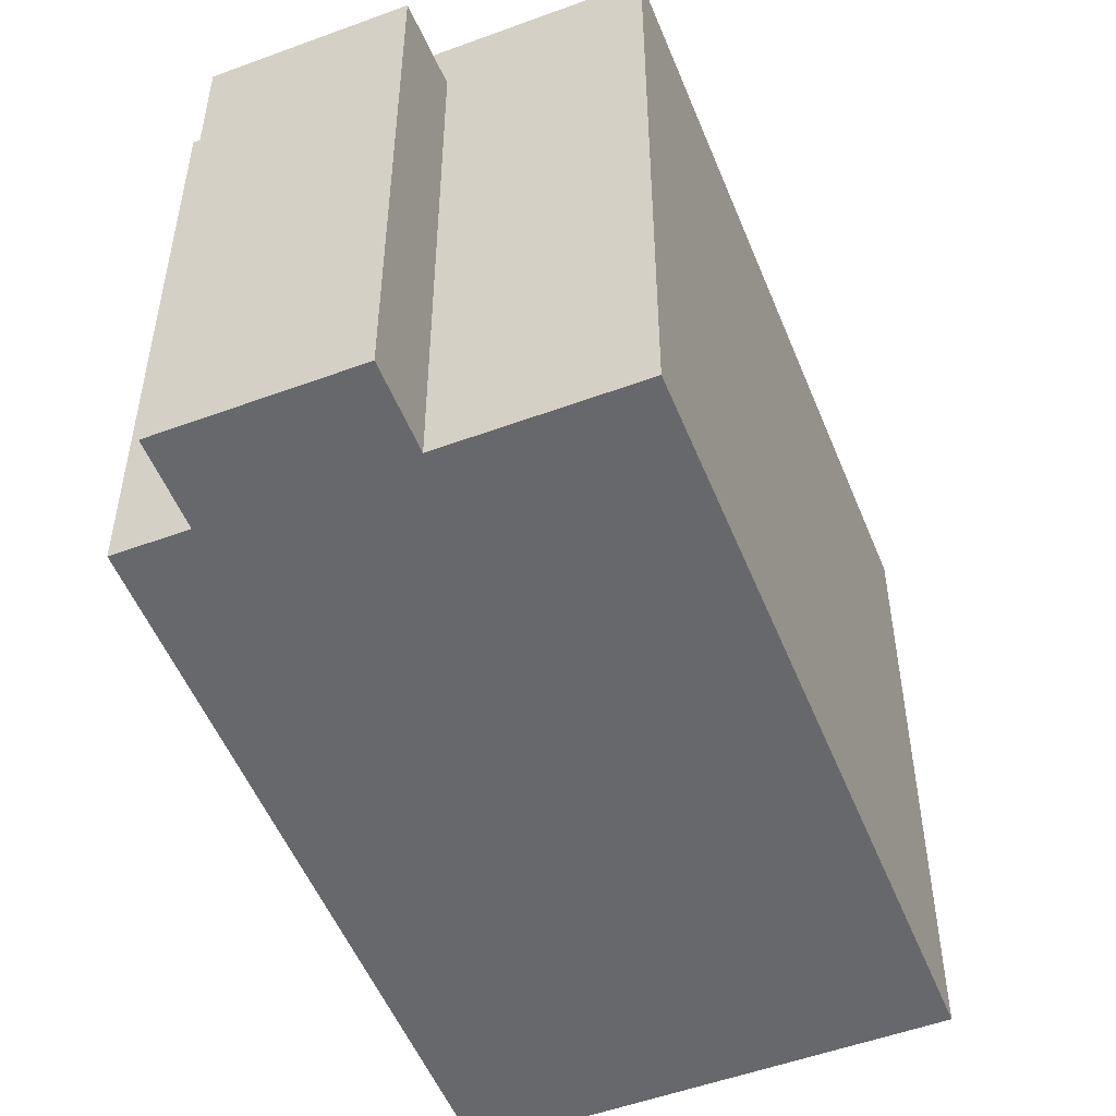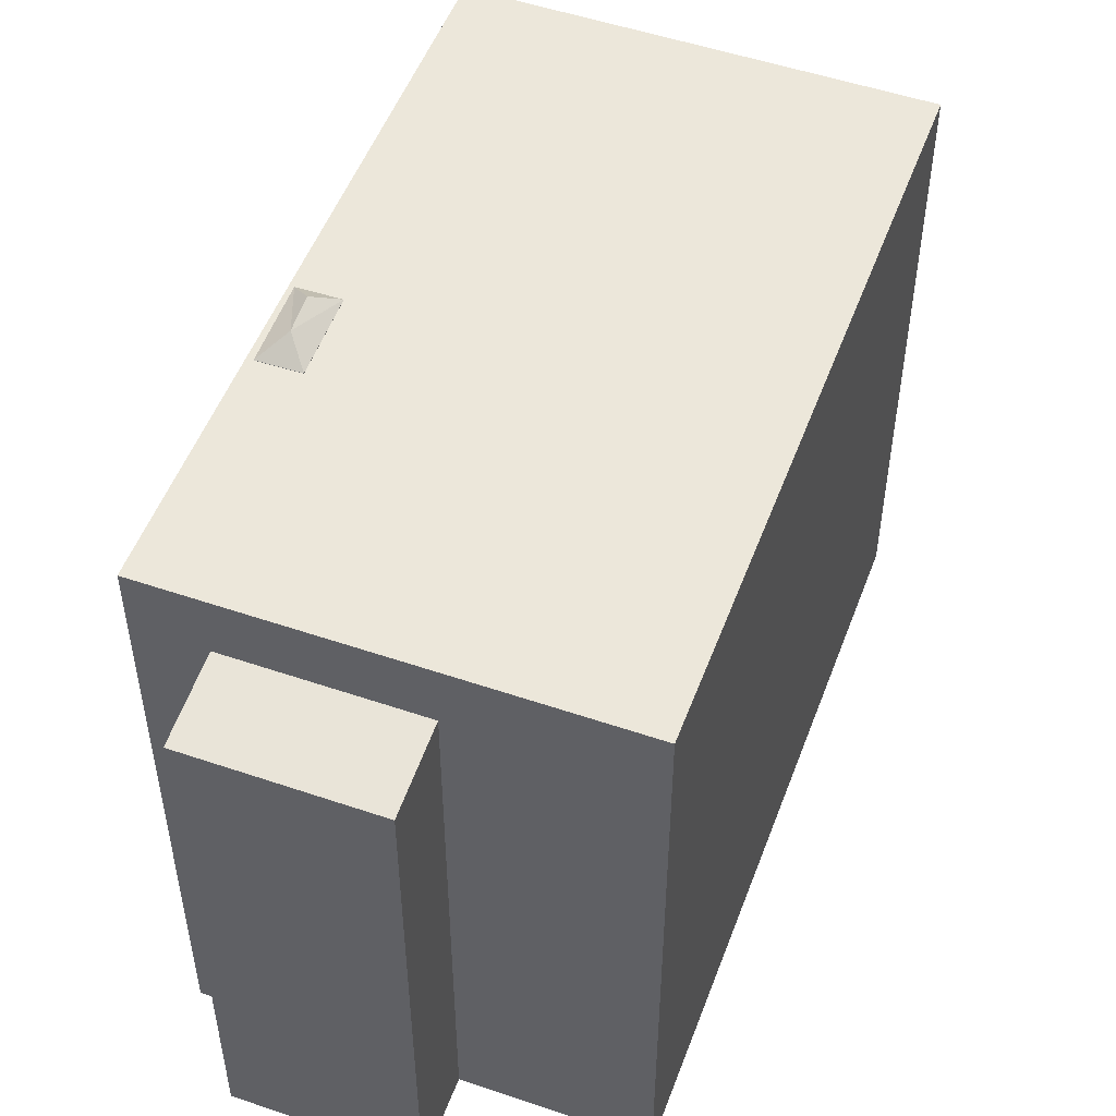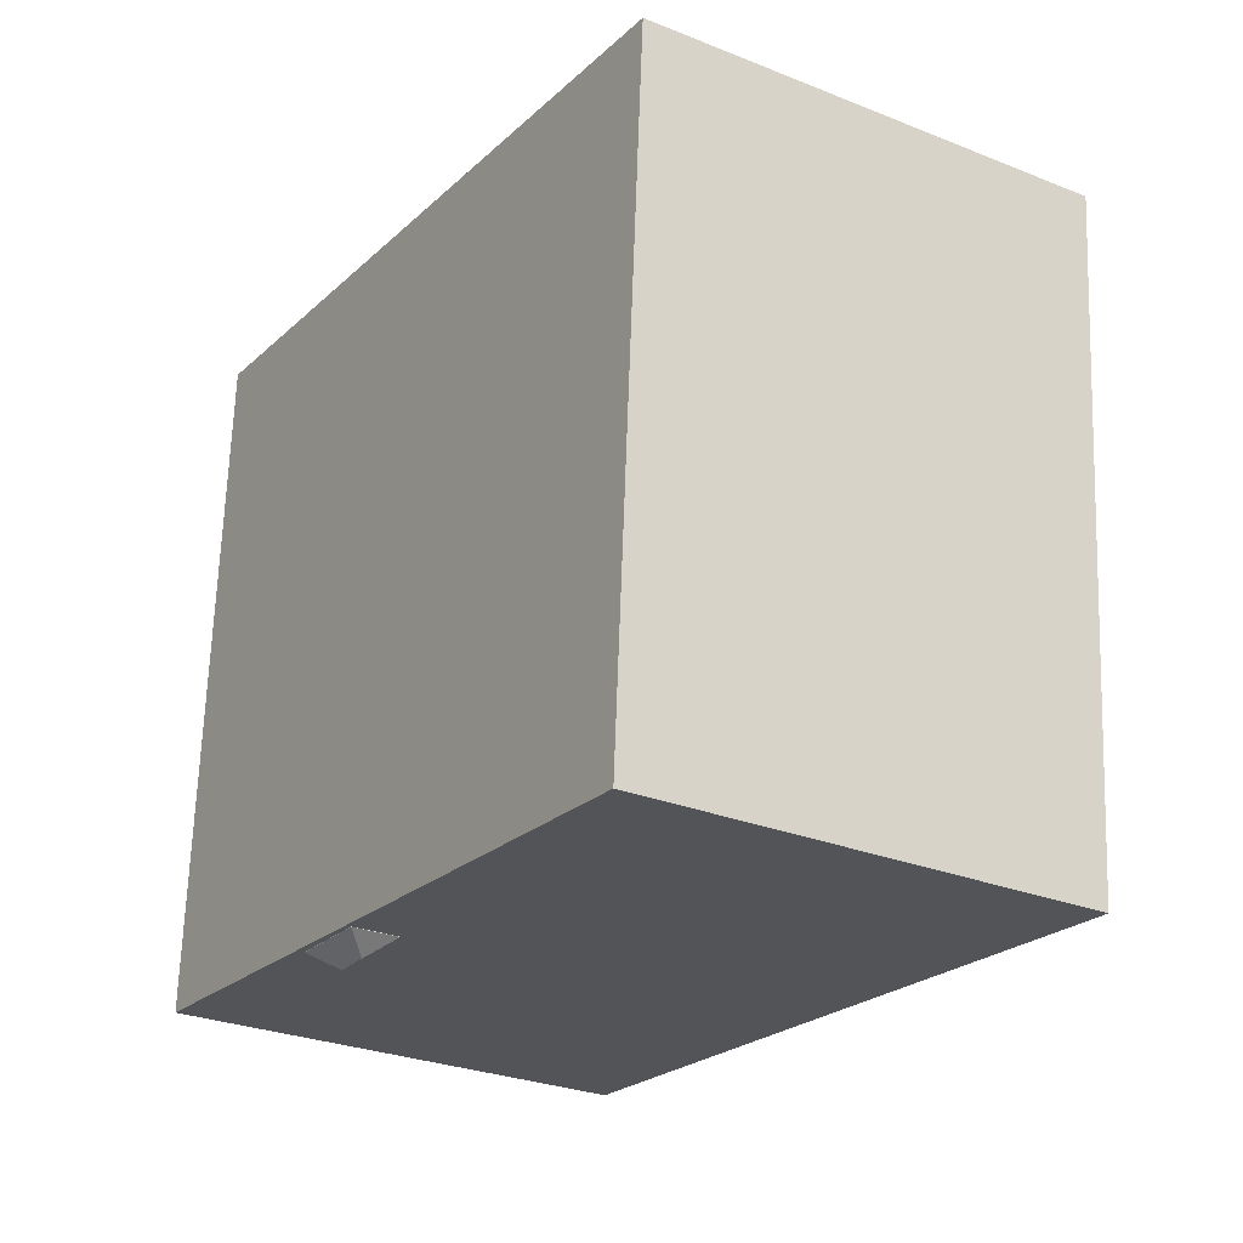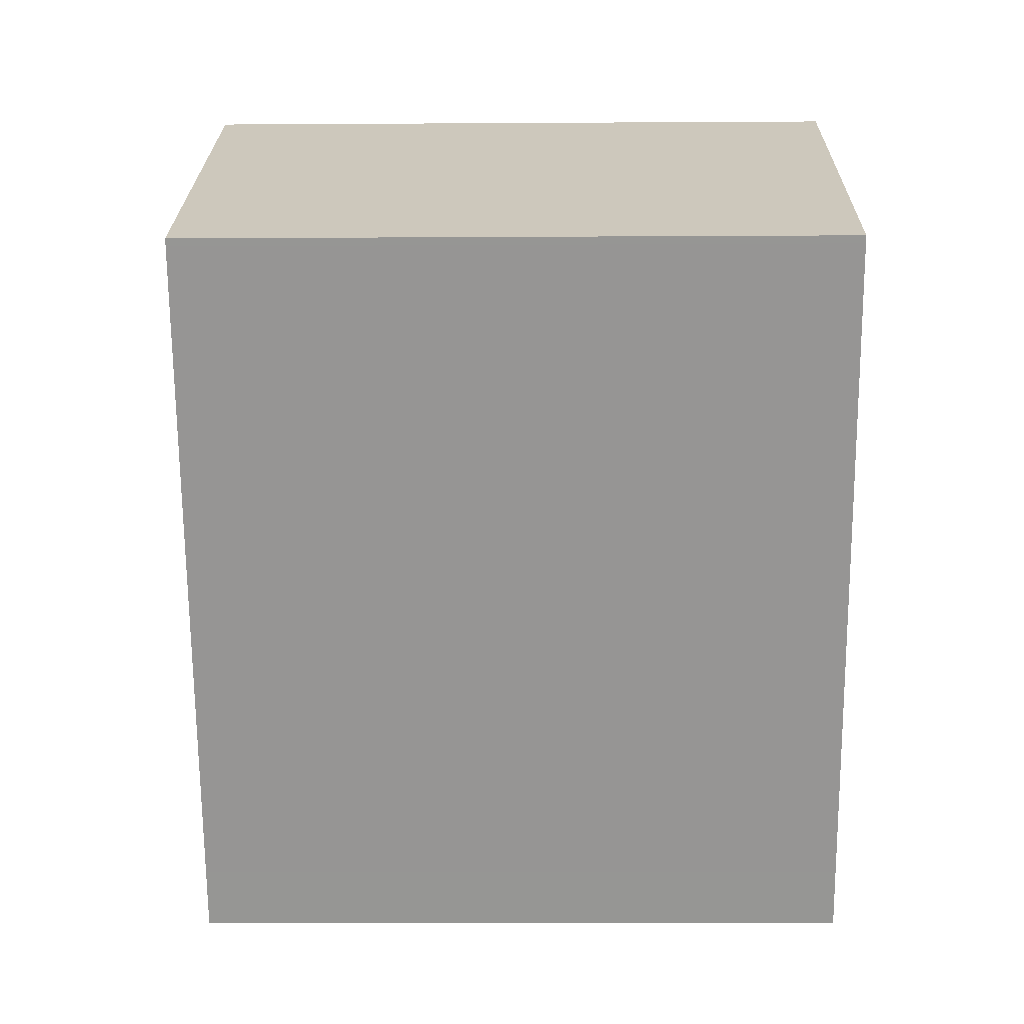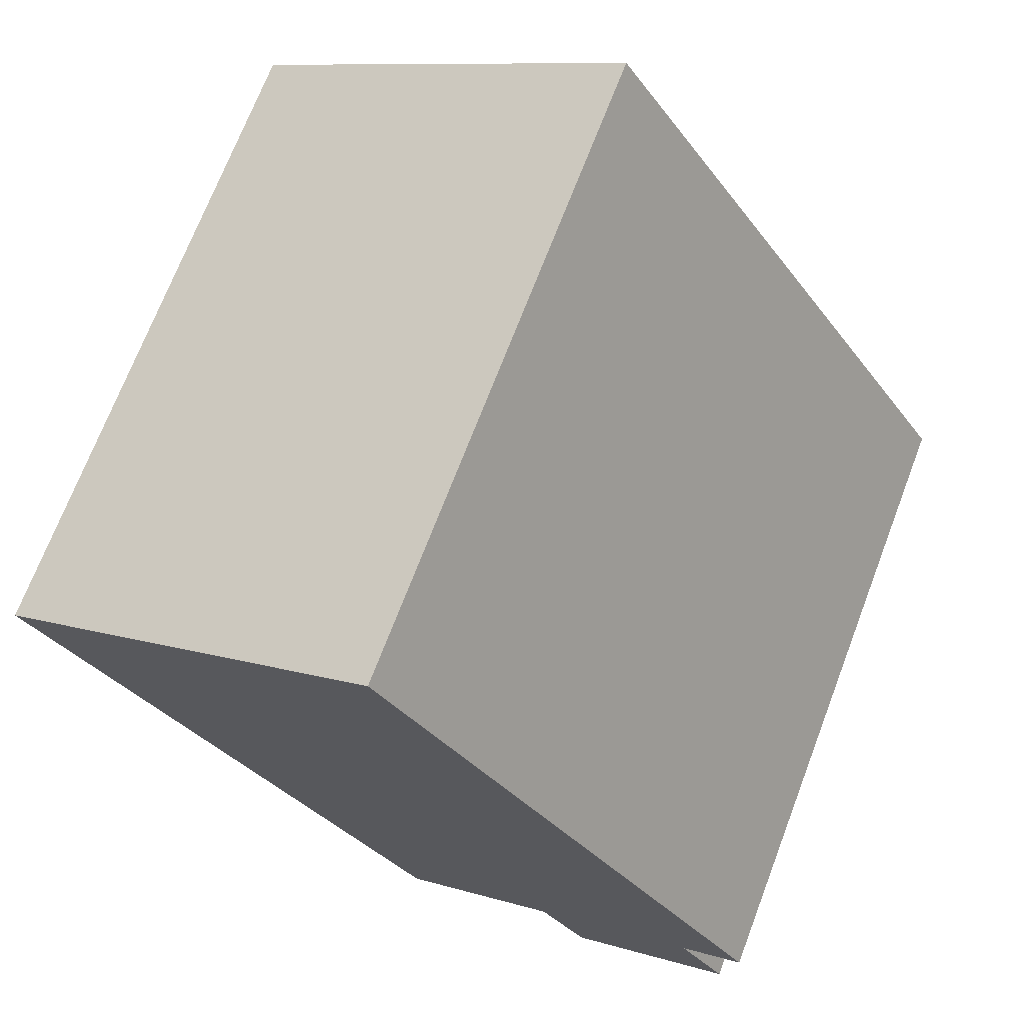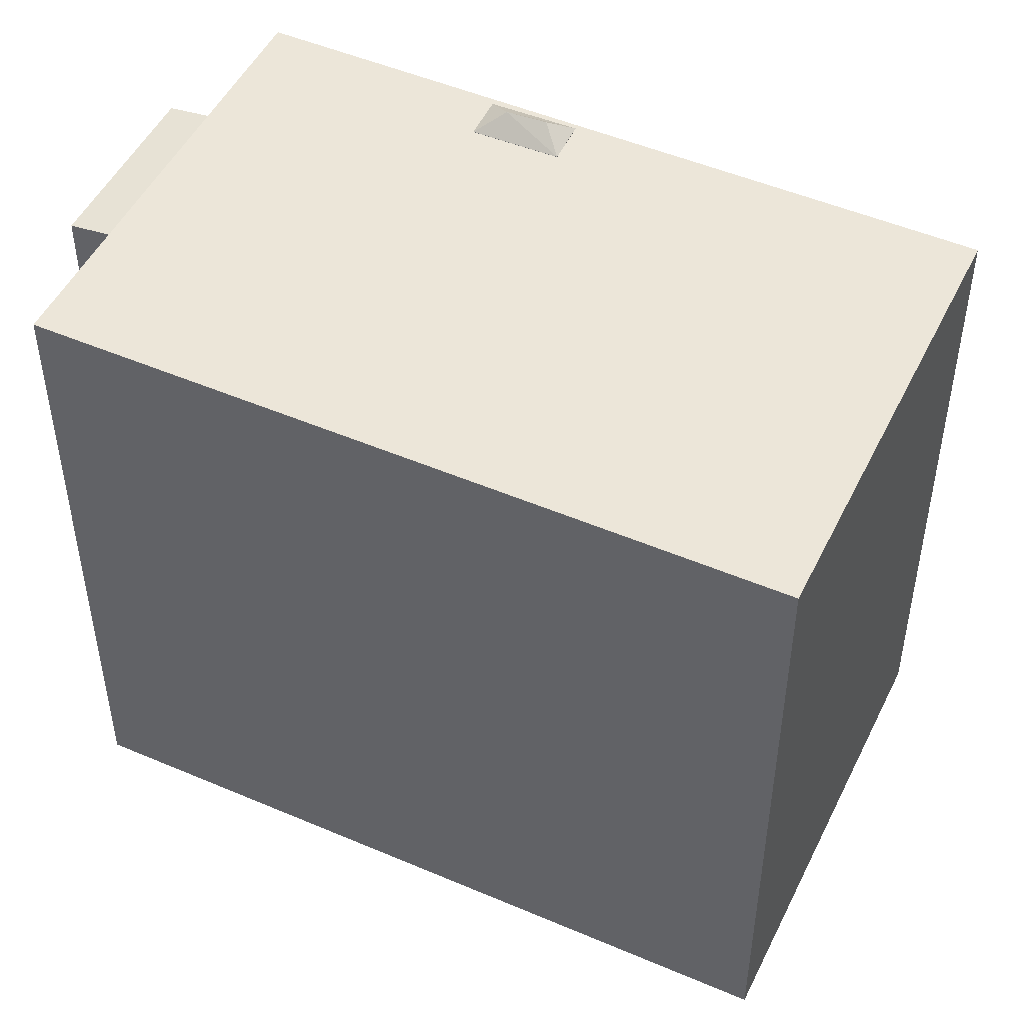
<metadata>
{"format":"obj","ext":"obj","renderer":"f3d","projection":"perspective","resolution":1024,"background":"white","views":[{"elev":-52.4,"azim":169.2,"up":"+Y"},{"elev":51.7,"azim":167.8,"up":"+Y"},{"elev":66.6,"azim":-178.0,"up":"+Z"},{"elev":-10.2,"azim":-89.1,"up":"+Z"},{"elev":70.8,"azim":20.9,"up":"+Z"},{"elev":49.4,"azim":-97.1,"up":"+Y"}]}
</metadata>
<code>
v 3.849 5.409 0.3346
v 4.023 5.409 0.4398
v 5.267 5.409 -3.54
v 4.023 5.409 0.4398
v 6.281 5.409 -2.894
v 5.267 5.409 -3.54
v 3.341 5.409 1.726
v 6.281 5.409 -2.894
v 4.023 5.409 0.4398
v 3.341 5.409 1.726
v 4.023 5.409 0.4398
v 3.491 5.409 1.315
v -6.677 5.409 3.356
v -0.2864 5.409 7.424
v -6.609 5.409 3.249
v -6.609 5.409 3.249
v 2.625 5.409 1.304
v 2.897 5.409 0.8559
v -6.609 5.409 3.249
v 2.897 5.409 0.8559
v -0.6544 5.409 -6.109
v -6.609 5.409 3.249
v 3.263 5.409 1.691
v 2.625 5.409 1.304
v 3.263 5.409 1.691
v 3.341 5.409 1.726
v 3.295 5.409 1.637
v -6.609 5.409 3.249
v 3.341 5.409 1.726
v 3.263 5.409 1.691
v -0.6544 5.409 -6.109
v 2.897 5.409 0.8559
v 2.563 5.409 -5.26
v 2.563 5.409 -5.26
v 2.897 5.409 0.8559
v 3.19 5.409 0.3742
v -6.609 5.409 3.249
v -0.2864 5.409 7.424
v 3.341 5.409 1.726
v -0.6544 5.409 -6.109
v 2.563 5.409 -5.26
v -0.1114 5.409 -6.963
v 2.563 5.409 -5.26
v 3.19 5.409 0.3742
v 3.386 5.409 0.0528
v 2.563 5.409 -5.26
v 3.386 5.409 0.0528
v 5.267 5.409 -3.54
v 3.386 5.409 0.0528
v 3.849 5.409 0.3346
v 5.267 5.409 -3.54
v 3.295 5.409 1.637
v 3.341 5.409 1.726
v 3.325 5.409 1.588
v 3.325 5.409 1.588
v 3.341 5.409 1.726
v 3.491 5.409 1.315
v 2.563 4.335 -5.26
v 5.267 4.336 -3.54
v 3.363 4.148 -6.516
v 3.363 4.148 -6.516
v 5.267 4.336 -3.54
v 6.066 4.148 -4.796
v 2.625 5.414 1.304
v 3.263 5.414 1.691
v 3.14 5.703 1.196
v 3.14 5.703 1.196
v 3.263 5.414 1.691
v 3.462 5.703 0.6048
v 3.263 5.414 1.691
v 4.023 5.415 0.4398
v 3.462 5.703 0.6048
v 2.625 5.414 1.304
v 3.14 5.703 1.196
v 3.462 5.703 0.6048
v 2.625 5.414 1.304
v 3.462 5.703 0.6048
v 3.386 5.414 0.0528
v 3.386 5.414 0.0528
v 3.462 5.703 0.6048
v 4.023 5.415 0.4398
v -6.677 5.409 3.356
v -6.609 5.409 3.249
v -6.609 -5.359 3.249
v -6.677 -5.359 3.356
v -0.6544 5.409 -6.109
v -0.1114 5.409 -6.963
v -0.1114 -5.359 -6.963
v -0.6544 -5.359 -6.109
v -6.609 5.409 3.249
v -0.6544 5.409 -6.109
v -0.6544 -5.359 -6.109
v -6.609 -5.359 3.249
v -3.482 -5.359 5.39
v -0.2864 -5.359 7.424
v -0.2864 5.409 7.424
v -6.677 5.409 3.356
v -6.677 -5.359 3.356
v -3.482 -5.359 5.39
v -6.677 5.409 3.356
v -3.482 -5.359 5.39
v -0.2864 5.409 7.424
v -0.2864 -5.359 7.424
v 3.341 -5.359 1.726
v 3.341 5.409 1.726
v -0.2864 5.409 7.424
v 3.341 -5.359 1.726
v 6.281 -5.359 -2.894
v 6.281 5.409 -2.894
v 3.341 5.409 1.726
v 5.267 5.409 -3.54
v 6.281 5.409 -2.894
v 5.267 4.336 -3.54
v 5.267 4.336 -3.54
v 6.281 5.409 -2.894
v 6.281 -5.359 -2.894
v 5.267 -5.359 -3.54
v 2.563 5.409 -5.26
v 5.267 5.409 -3.54
v 5.267 4.336 -3.54
v 2.563 4.335 -5.26
v -0.1114 5.409 -6.963
v 1.226 -5.359 -6.112
v -0.1114 -5.359 -6.963
v -0.1114 5.409 -6.963
v 2.563 5.409 -5.26
v 1.226 -5.359 -6.112
v 1.226 -5.359 -6.112
v 2.563 5.409 -5.26
v 2.563 4.335 -5.26
v 1.226 -5.359 -6.112
v 2.563 4.335 -5.26
v 2.563 -5.359 -5.26
v 5.666 -5.359 -4.168
v 6.066 -5.359 -4.796
v 6.066 4.148 -4.796
v 5.267 4.336 -3.54
v 5.267 -5.359 -3.54
v 5.666 -5.359 -4.168
v 5.267 4.336 -3.54
v 5.666 -5.359 -4.168
v 6.066 4.148 -4.796
v 3.363 4.148 -6.516
v 6.066 4.148 -4.796
v 6.066 -5.359 -4.796
v 3.363 -5.359 -6.516
v 2.563 4.335 -5.26
v 2.963 -5.359 -5.888
v 2.563 -5.359 -5.26
v 2.963 -5.359 -5.888
v 3.363 4.148 -6.516
v 3.363 -5.359 -6.516
v 2.563 4.335 -5.26
v 3.363 4.148 -6.516
v 2.963 -5.359 -5.888
v 2.625 5.409 1.304
v 3.263 5.409 1.691
v 3.263 5.414 1.691
v 2.625 5.414 1.304
v 3.491 5.409 1.315
v 4.023 5.409 0.4398
v 4.023 5.415 0.4398
v 3.263 5.414 1.691
v 3.491 5.409 1.315
v 4.023 5.415 0.4398
v 3.263 5.414 1.691
v 3.263 5.409 1.691
v 3.295 5.409 1.637
v 3.263 5.414 1.691
v 3.295 5.409 1.637
v 3.325 5.409 1.588
v 3.263 5.414 1.691
v 3.325 5.409 1.588
v 3.491 5.409 1.315
v 2.625 5.414 1.304
v 2.897 5.409 0.8559
v 2.625 5.409 1.304
v 2.625 5.414 1.304
v 3.386 5.414 0.0528
v 3.19 5.409 0.3742
v 2.897 5.409 0.8559
v 3.19 5.409 0.3742
v 3.386 5.414 0.0528
v 3.386 5.409 0.0528
v 3.386 5.414 0.0528
v 3.849 5.409 0.3346
v 3.386 5.409 0.0528
v 3.849 5.409 0.3346
v 4.023 5.415 0.4398
v 4.023 5.409 0.4398
v 3.386 5.414 0.0528
v 4.023 5.415 0.4398
v 3.849 5.409 0.3346
v -0.1114 -5.359 -6.963
v 1.226 -5.359 -6.112
v 2.563 -5.359 -5.26
v 2.963 -5.359 -5.888
v 3.363 -5.359 -6.516
v 6.066 -5.359 -4.796
v 5.666 -5.359 -4.168
v 5.267 -5.359 -3.54
v 6.281 -5.359 -2.894
v 3.341 -5.359 1.726
v -0.2864 -5.359 7.424
v -3.482 -5.359 5.39
v -6.677 -5.359 3.356
v -6.609 -5.359 3.249
v -0.6544 -5.359 -6.109
g CDNNDG02_0003100
f 1 2 3
f 4 5 6
f 7 8 9
f 10 11 12
f 13 14 15
f 16 17 18
f 19 20 21
f 22 23 24
f 25 26 27
f 28 29 30
f 31 32 33
f 34 35 36
f 37 38 39
f 40 41 42
f 43 44 45
f 46 47 48
f 49 50 51
f 52 53 54
f 55 56 57
f 58 59 60
f 61 62 63
f 64 65 66
f 67 68 69
f 70 71 72
f 73 74 75
f 76 77 78
f 79 80 81
f 82 84 85
f 82 83 84
f 86 88 89
f 86 87 88
f 90 92 93
f 90 91 92
f 94 95 96
f 97 98 99
f 100 101 102
f 104 105 106
f 103 104 106
f 108 109 107
f 107 109 110
f 111 112 113
f 116 114 115
f 114 116 117
f 118 120 121
f 118 119 120
f 122 123 124
f 125 126 127
f 128 129 130
f 131 132 133
f 134 135 136
f 137 138 139
f 140 141 142
f 145 143 144
f 143 145 146
f 147 148 149
f 150 151 152
f 153 154 155
f 156 158 159
f 156 157 158
f 160 161 162
f 163 164 165
f 166 167 168
f 169 170 171
f 172 173 174
f 175 176 177
f 181 178 179
f 180 181 179
f 182 183 184
f 185 186 187
f 188 189 190
f 191 192 193
f 203 207 208
f 205 206 207
f 203 205 207
f 194 195 208
f 203 204 205
f 195 196 208
f 196 197 201
f 197 198 200
f 196 203 208
f 198 199 200
f 197 200 201
f 203 196 201
f 201 202 203

</code>
